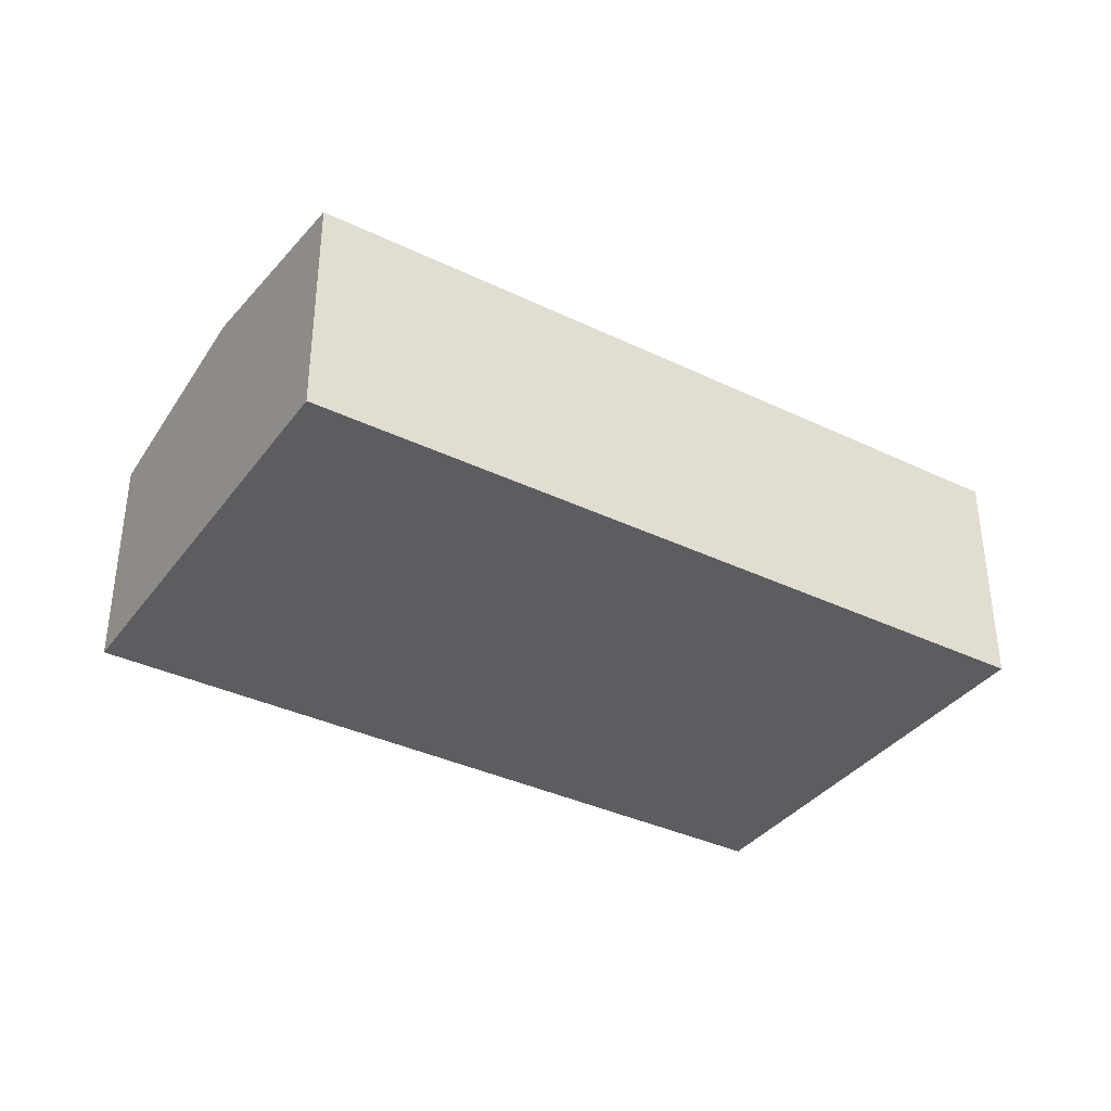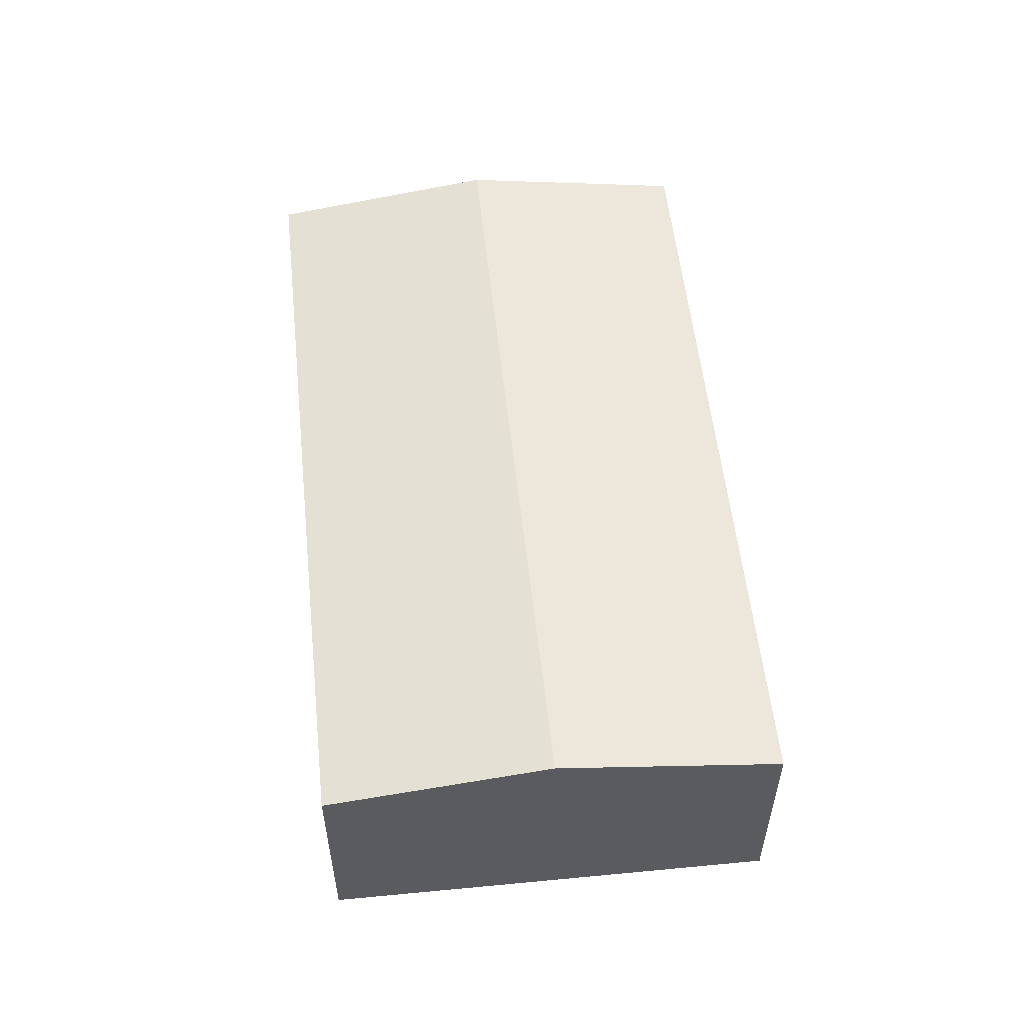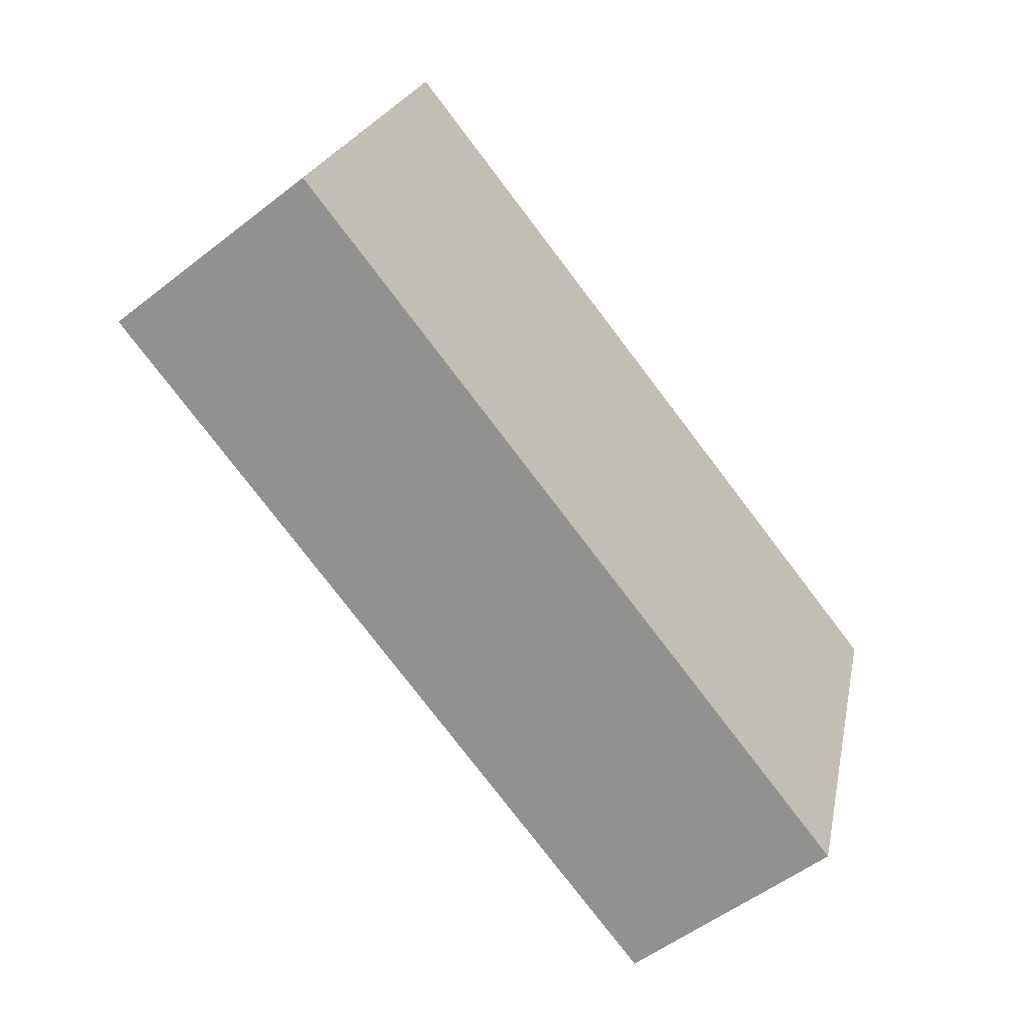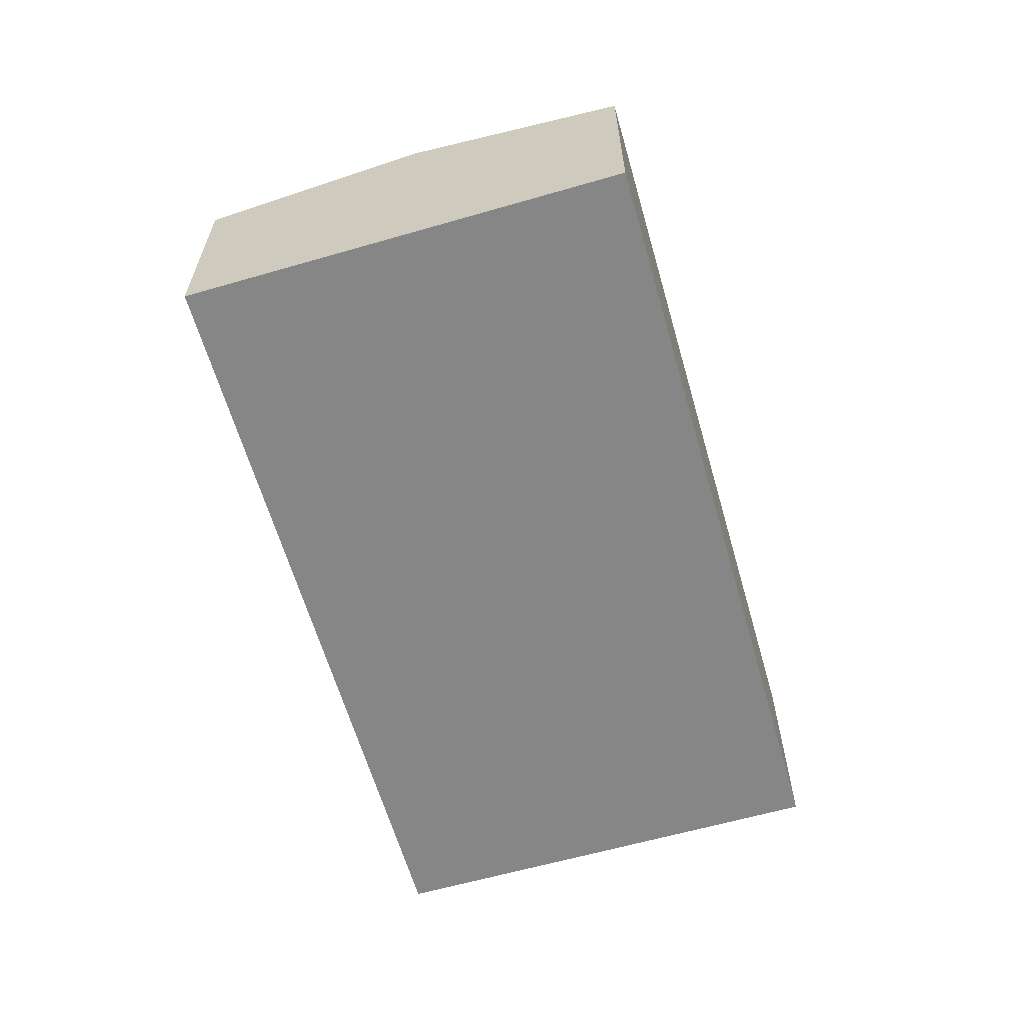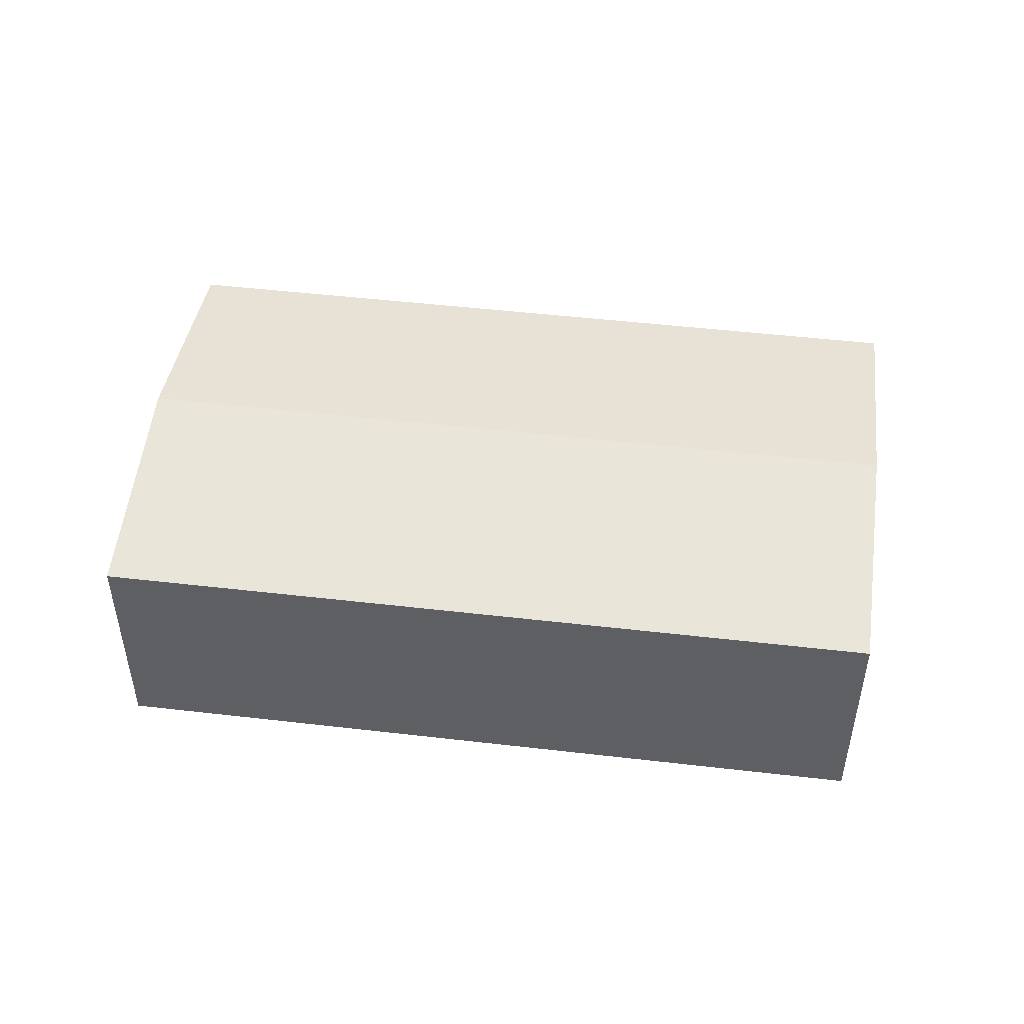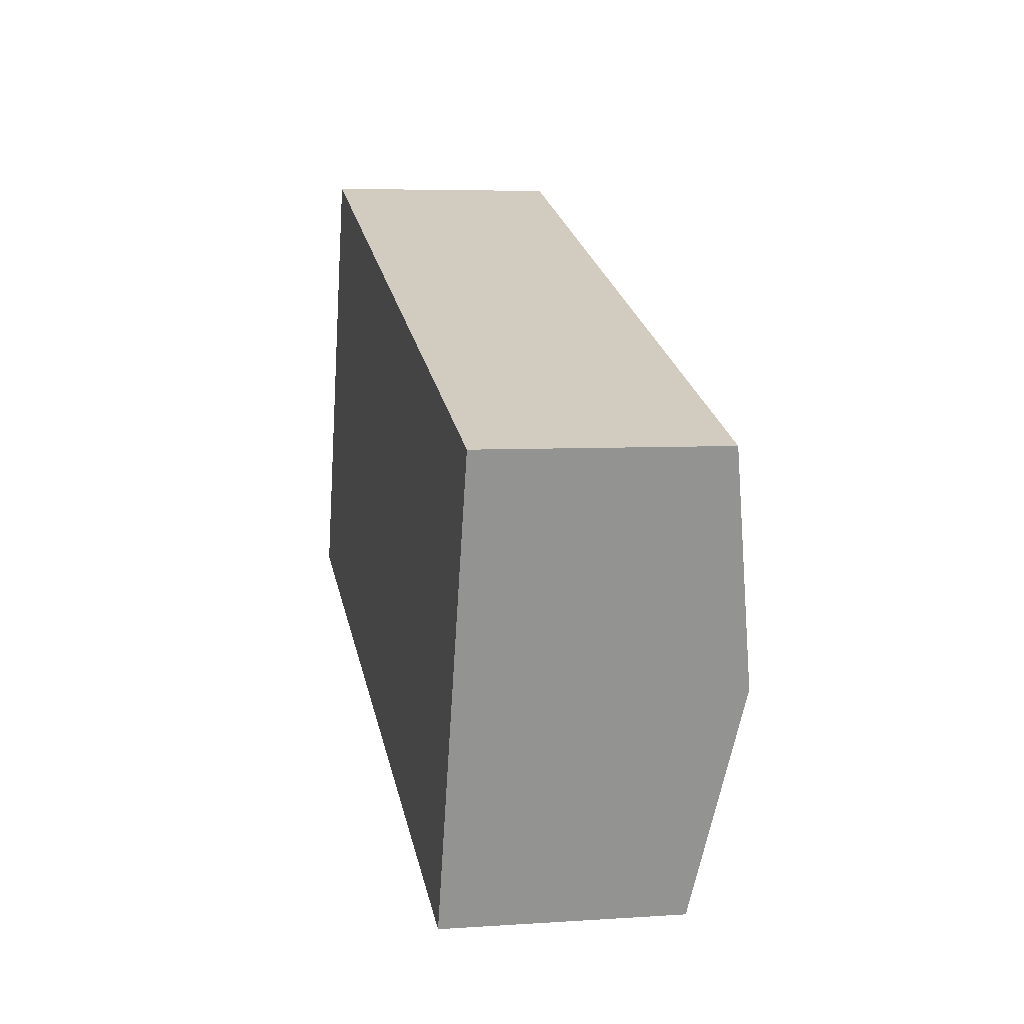
<metadata>
{"format":"obj","ext":"obj","renderer":"f3d","projection":"perspective","resolution":1024,"background":"white","views":[{"elev":-36.3,"azim":166.2,"up":"+Y"},{"elev":55.5,"azim":102.2,"up":"+Y"},{"elev":-54.1,"azim":-50.4,"up":"+Z"},{"elev":-62.1,"azim":124.3,"up":"+Y"},{"elev":48.4,"azim":-154.3,"up":"+Y"},{"elev":5.4,"azim":78.0,"up":"+Z"}]}
</metadata>
<code>
v  0 6.069 3.716e-16
v  21.77 6.999 -0.806
v  19.9 6.069 -6.582
v  1.888 6.999 5.77
v  23.64 6.068 4.977
v  3.775 6.07 11.54
v  19.9 4.03e-16 -6.582
v  0 0 0
v  1.888 -3.533e-16 5.77
v  3.775 -7.063e-16 11.54
v  23.64 -3.048e-16 4.977
v  21.77 4.935e-17 -0.806
g defaultobject
f 1 2 3
f 2 1 4
f 5 4 6
f 4 5 2
f 7 1 3
f 1 7 8
f 8 4 1
f 4 8 6
f 6 8 9
f 6 9 10
f 10 5 6
f 5 10 11
f 2 7 3
f 7 2 5
f 7 5 12
f 12 5 11
f 9 11 10
f 11 9 8
f 11 8 7
f 11 7 12

</code>
